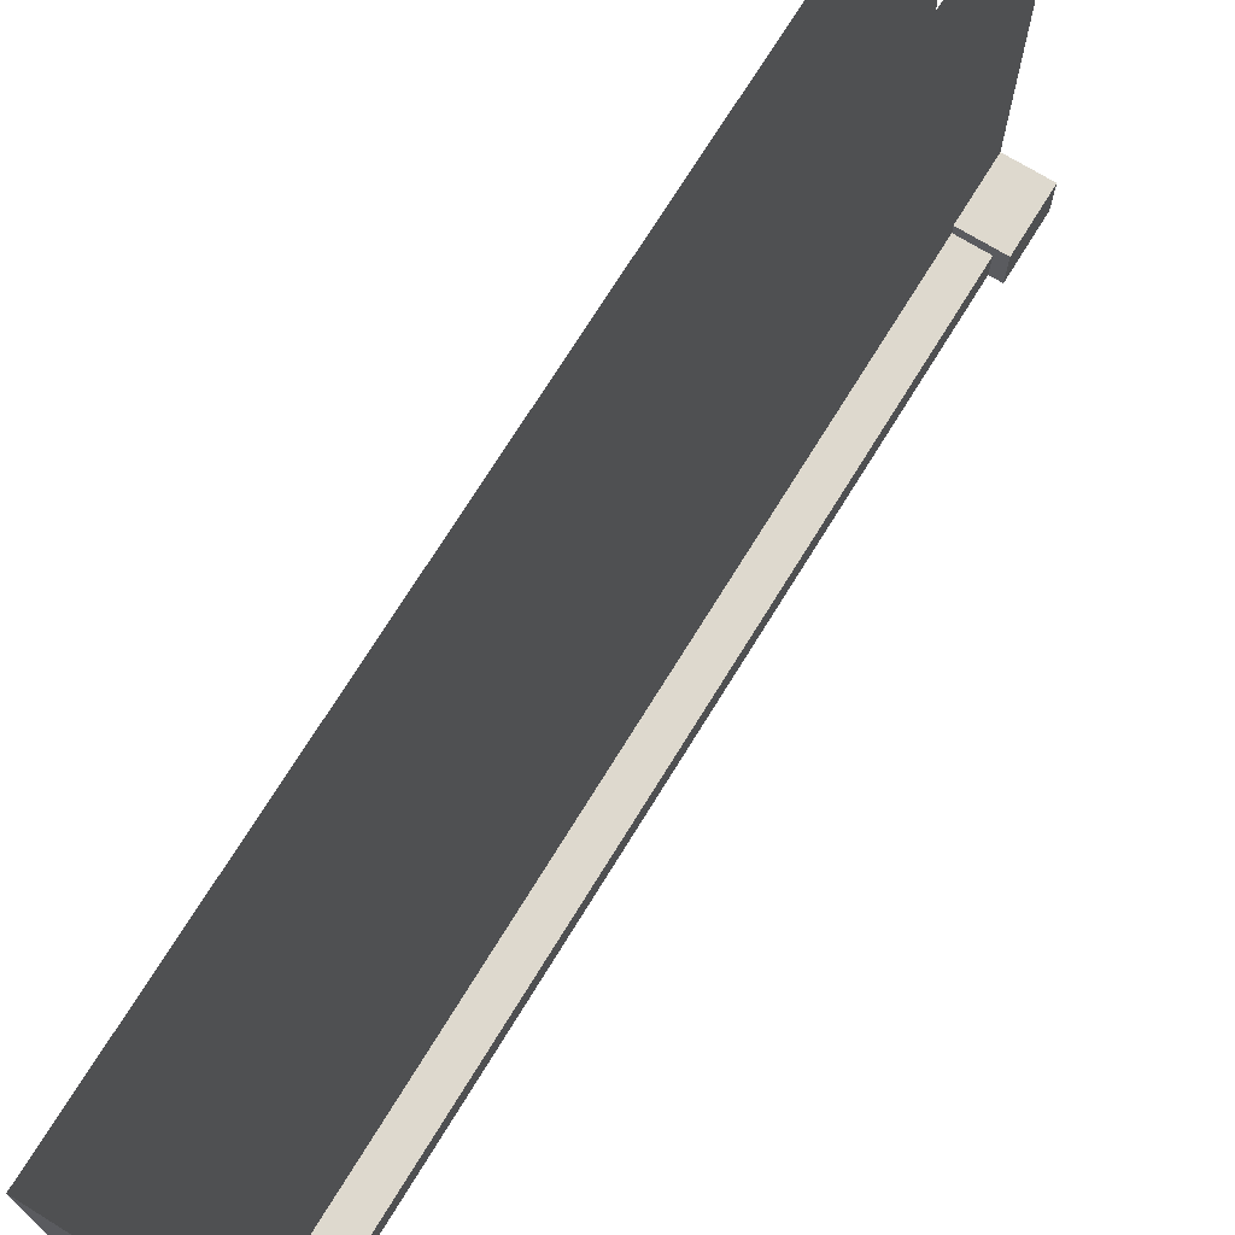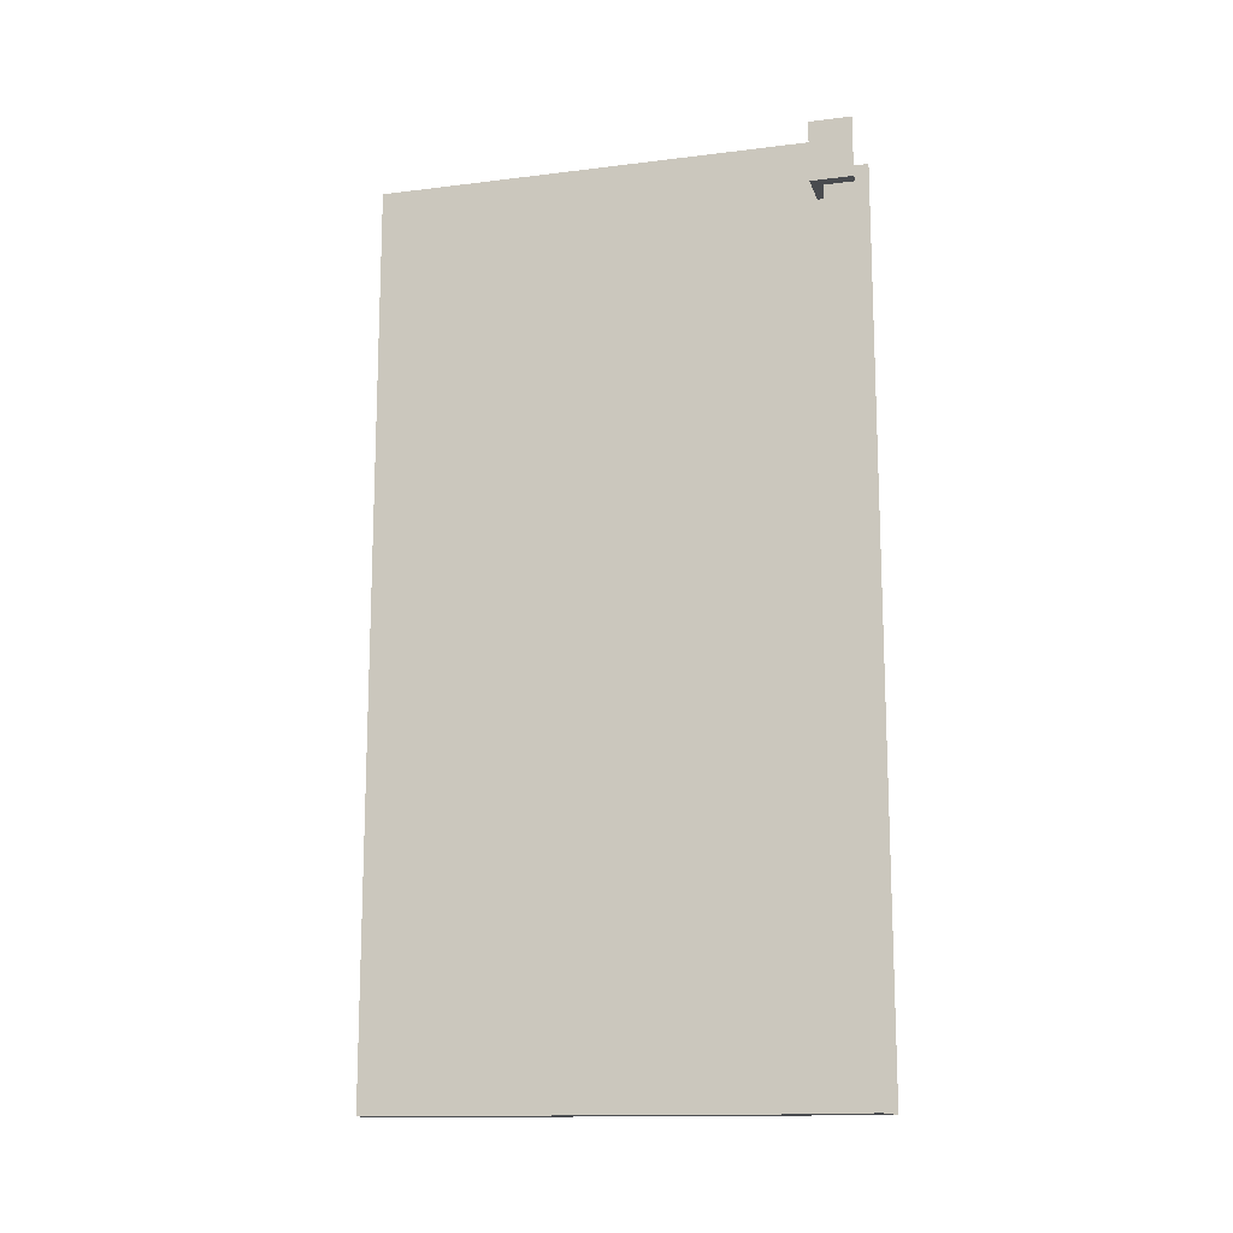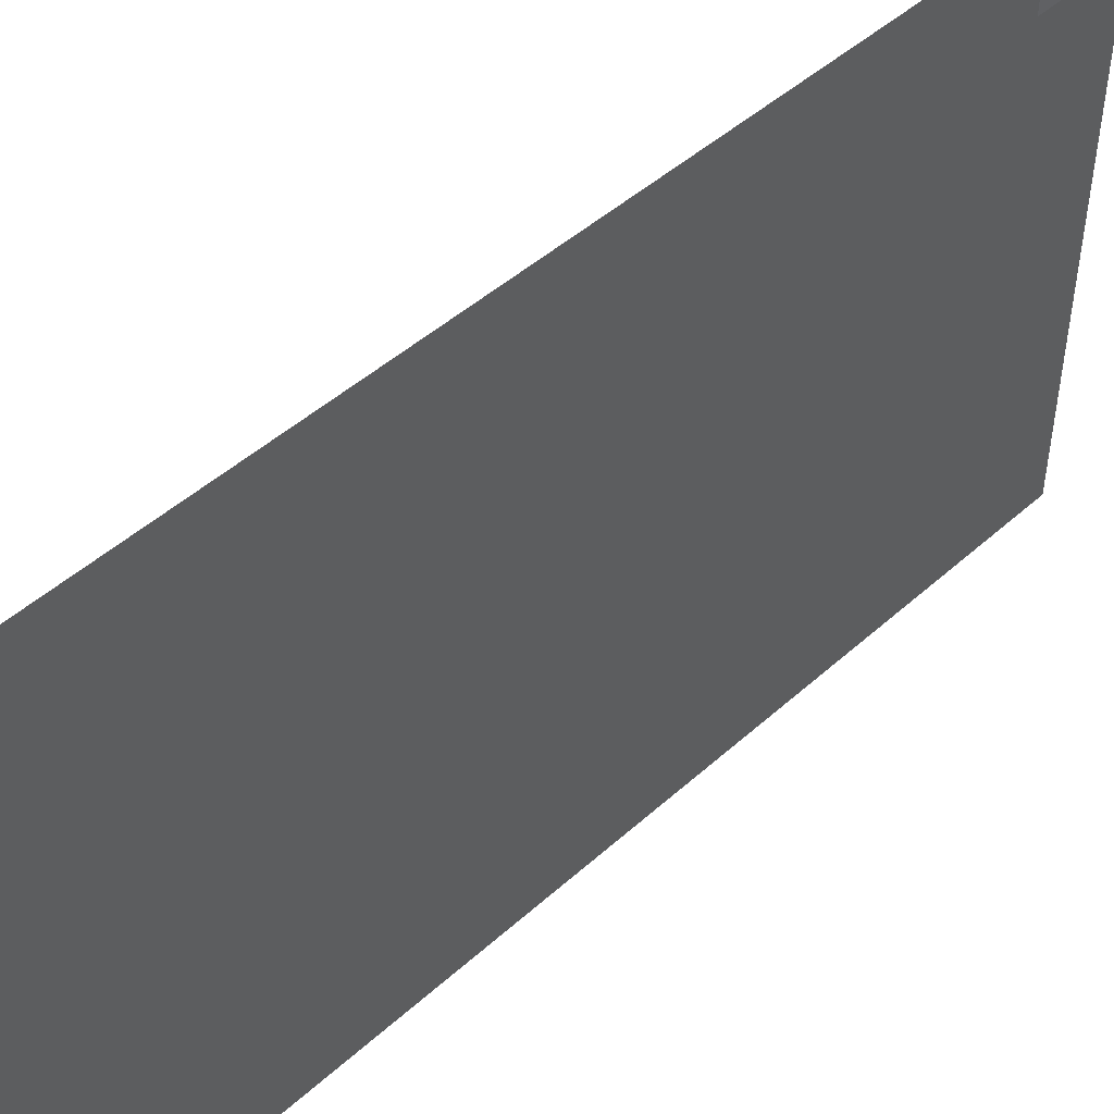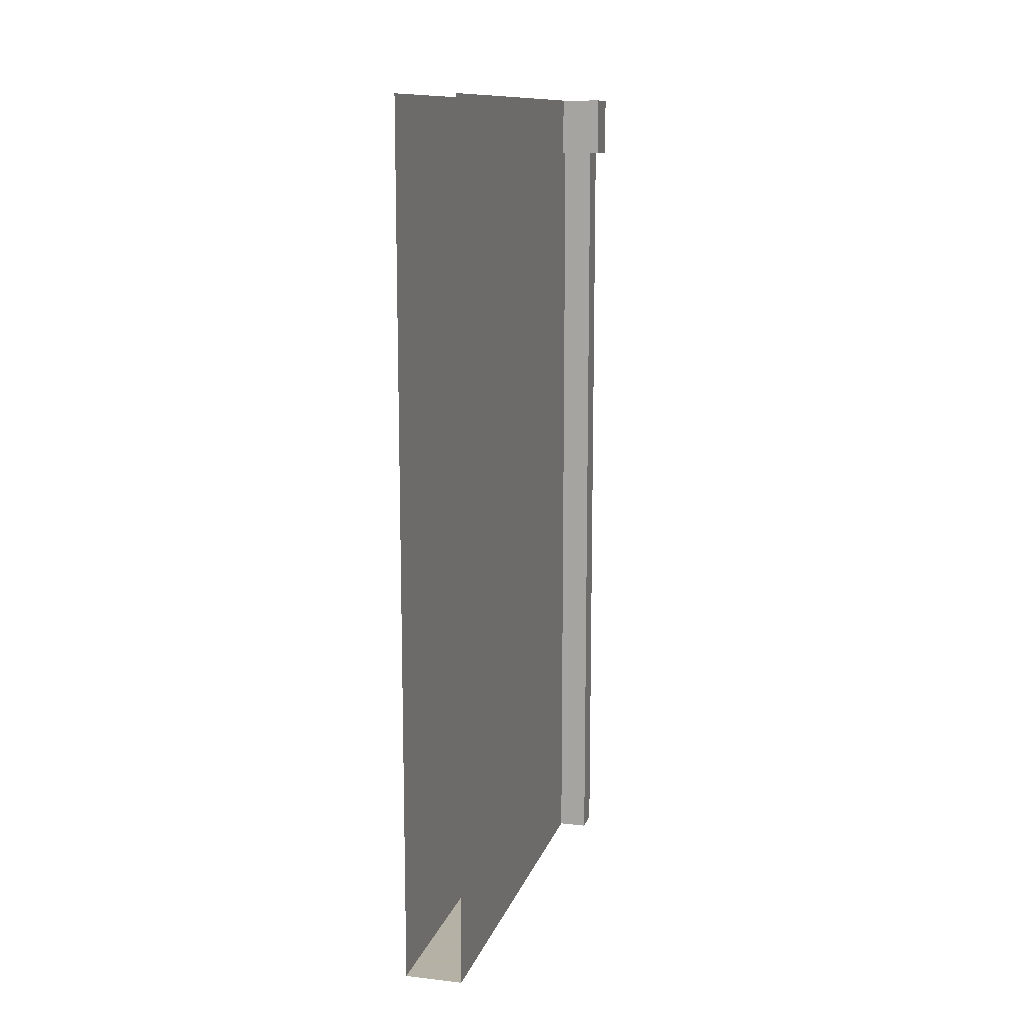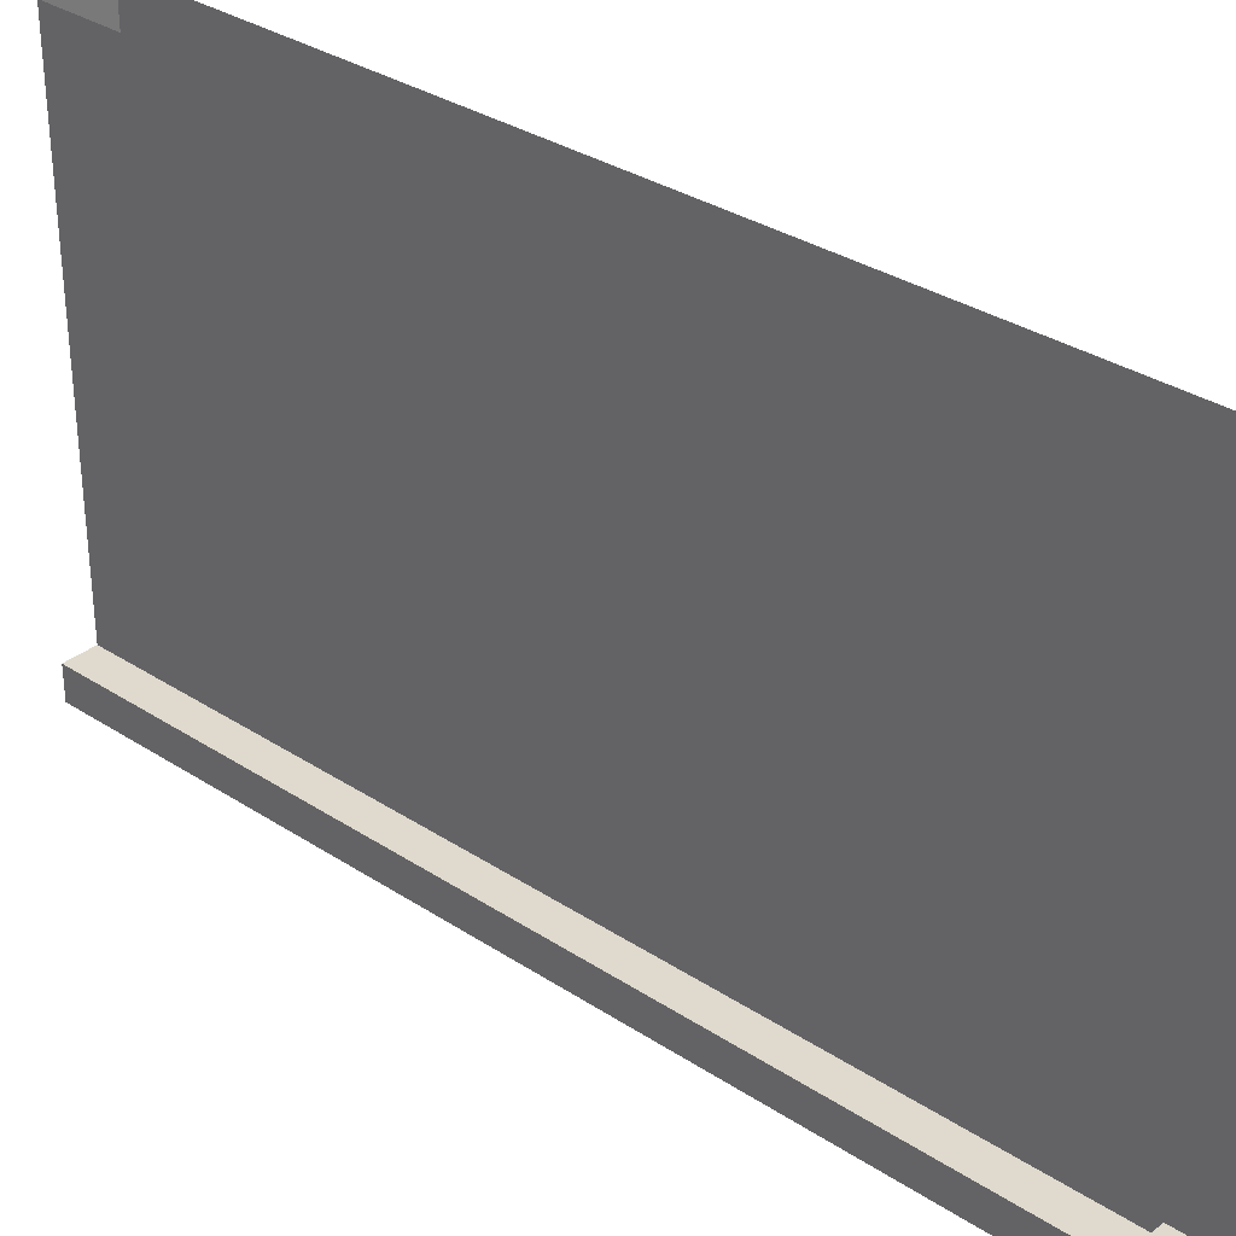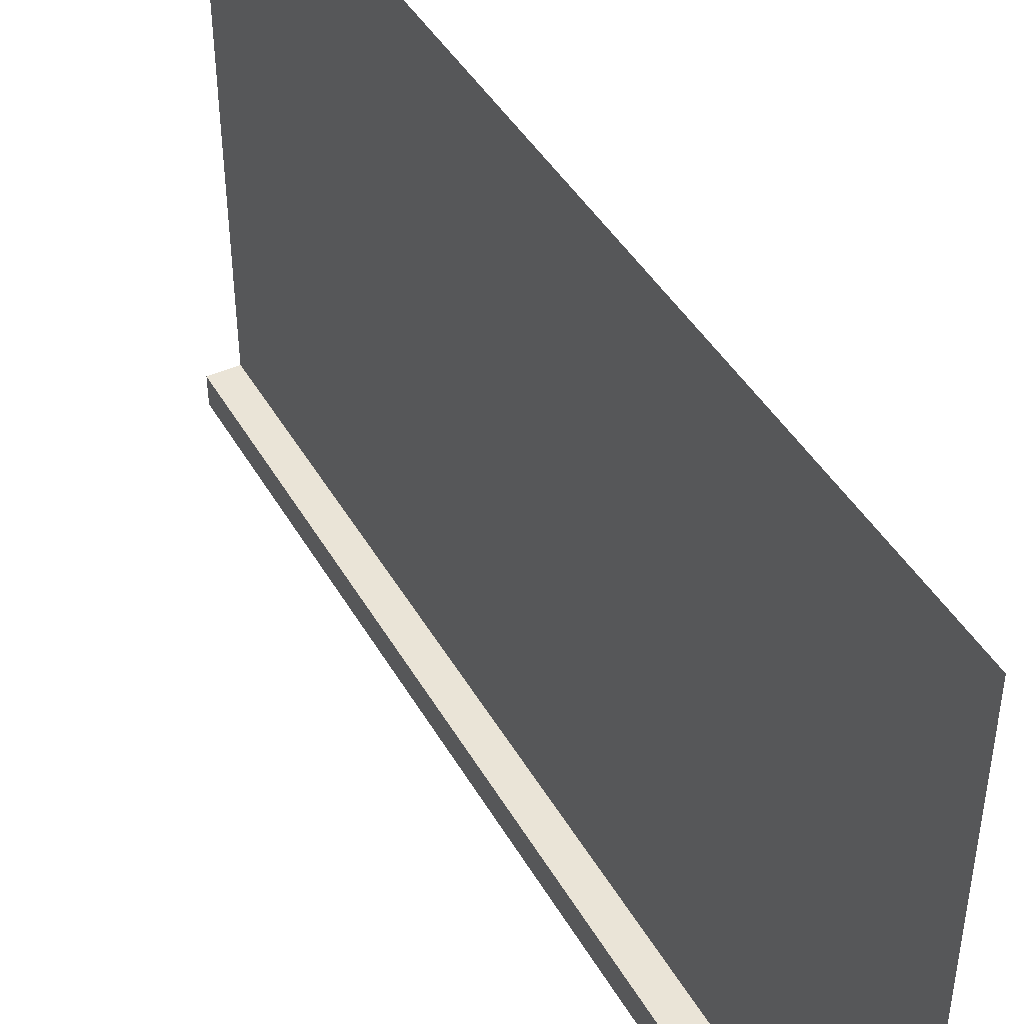
<metadata>
{"format":"obj","ext":"obj","renderer":"f3d","projection":"perspective","resolution":1024,"background":"white","views":[{"elev":71.6,"azim":31.6,"up":"+Z"},{"elev":-14.2,"azim":105.2,"up":"+Y"},{"elev":47.1,"azim":-135.4,"up":"+Z"},{"elev":12.1,"azim":14.9,"up":"+Y"},{"elev":32.6,"azim":132.3,"up":"+Z"},{"elev":43.6,"azim":152.0,"up":"+Z"}]}
</metadata>
<code>
v -0.375 -0.3516 -0.25
v -0.375 -0.375 -0.4375
v -0.375 -0.125 -0.4141
v -0.375 -0.1562 -0.25
v -0.375 -0.1094 0
v -0.375 -0.375 0
v -0.375 -0.7734 -0.25
v -0.375 -0.75 -0.4375
v -0.3125 -0.375 -0.4375
v -0.3125 -0.125 -0.4375
v -0.375 -0.125 -0.4375
v -0.2891 -0.125 -0.4141
v -0.2891 0 -0.4141
v -0.375 0 -0.4141
v -0.375 0 -0.25
v -0.375 0 0
v -0.375 0 0.25
v -0.375 -0.1016 0.25
v -0.375 -0.3281 0.25
v -0.375 -0.75 0
v -0.375 -1.461 -0.25
v -0.375 -1.438 -0.4375
v -0.3125 -0.75 -0.4375
v -0.3125 -0.375 -0.5
v -0.3125 -0.125 -0.5
v -0.2891 -0.125 -0.5
v -0.375 -1.703 -0.25
v -0.375 -1.688 -0.4375
v -0.3125 -1.438 -0.4375
v -0.3125 -0.75 -0.5
v -0.375 -1.828 -0.25
v -0.375 -1.812 -0.4375
v -0.375 -1.875 -0.25
v -0.375 -1.875 -0.4375
v -0.5 -1.875 -0.5
v -0.375 -1.875 -0.5
v -0.3125 -1.875 -0.4375
v -0.3125 -1.82 -0.4375
v -0.375 -1.82 -0.4375
v -0.3125 -1.688 -0.4375
v -0.3125 -1.438 -0.5
v -0.375 -1.359 0
v -0.375 -1.68 0
v -0.375 -1.82 0
v -0.375 -1.875 0
v -0.5 -1.875 0
v -0.5 -1.75 0
v -0.5 -1.75 -0.5
v -0.5 -1.719 0
v -0.5 -1.719 -0.5
v -0.5 -1.547 0
v -0.5 -1.555 -0.5
v -0.5 -1.383 0
v -0.5 -1.375 -0.5
v -0.5 -0.7344 0
v -0.5 -0.75 -0.5
v -0.5 -0.3906 0
v -0.5 -0.375 -0.5
v -0.5 -0.2422 0
v -0.5 -0.25 -0.5
v -0.5 -0.125 0
v -0.5 -0.125 -0.5
v -0.5 -0.09375 0
v -0.5 -0.09375 -0.5
v -0.5 0 0
v -0.5 0 -0.5
v -0.375 -0.6797 0.25
v -0.375 -1.344 0.25
v -0.375 -1.664 0.25
v -0.375 -1.789 0.25
v -0.375 -1.875 0.25
v -0.5 -1.875 0.5
v -0.5 -1.75 0.5
v -0.5 -1.719 0.5
v -0.5 -1.555 0.5
v -0.5 -1.375 0.5
v -0.5 -0.75 0.5
v -0.5 -0.375 0.5
v -0.5 -0.25 0.5
v -0.5 -0.125 0.5
v -0.5 -0.09375 0.5
v -0.5 0 0.5
v -0.375 -0.125 0.5
v -0.375 -0.375 0.5
v -0.375 -0.75 0.5
v -0.375 -1.438 0.5
v -0.375 -1.688 0.5
v -0.375 -1.812 0.5
v -0.375 -1.875 0.5
v -0.375 0 0.5
v -0.2891 0 -0.5
v -0.3125 -1.688 -0.5
v -0.3125 -1.82 -0.5
v -0.3125 -1.875 -0.5
f 1 2 3
f 1 3 4
f 1 4 5
f 1 5 6
f 2 11 3
f 5 18 6
f 6 18 19
f 28 27 31
f 28 31 32
f 27 43 31
f 31 43 44
f 58 57 59
f 58 59 60
f 43 69 44
f 44 69 70
f 57 78 79
f 57 79 59
f 19 18 83
f 19 83 84
f 69 87 70
f 70 87 88
f 1 6 7
f 1 7 2
f 2 7 8
f 6 19 20
f 6 20 7
f 22 21 27
f 22 27 28
f 21 42 27
f 27 42 43
f 52 51 53
f 52 53 54
f 56 55 57
f 56 57 58
f 20 19 67
f 42 68 43
f 43 68 69
f 51 75 76
f 51 76 53
f 55 77 78
f 55 78 57
f 19 84 67
f 67 84 85
f 68 86 69
f 69 86 87
f 2 8 9
f 8 23 9
f 9 23 24
f 22 28 29
f 23 30 24
f 28 40 29
f 29 40 41
f 41 40 92
f 2 9 10
f 2 10 11
f 3 12 13
f 3 13 14
f 9 24 25
f 9 25 10
f 39 38 40
f 39 40 28
f 35 46 47
f 35 47 48
f 64 63 65
f 64 65 66
f 46 72 73
f 46 73 47
f 63 81 82
f 63 82 65
f 12 26 91
f 12 91 13
f 92 40 38
f 92 38 93
f 3 11 12
f 10 25 26
f 10 26 12
f 10 12 11
f 34 36 37
f 34 37 38
f 34 38 39
f 93 38 37
f 93 37 94
f 94 37 36
f 3 14 4
f 4 14 15
f 4 15 16
f 4 16 5
f 5 16 17
f 5 17 18
f 32 31 33
f 32 33 34
f 34 33 35
f 34 35 36
f 31 44 33
f 33 44 45
f 33 45 35
f 35 45 46
f 50 49 51
f 50 51 52
f 60 59 61
f 60 61 62
f 44 70 45
f 45 70 71
f 45 71 46
f 46 71 72
f 49 74 75
f 49 75 51
f 59 79 80
f 59 80 61
f 70 88 71
f 71 88 89
f 71 89 72
f 18 17 90
f 18 90 83
f 7 20 21
f 7 21 8
f 8 21 22
f 21 20 42
f 54 53 55
f 54 55 56
f 20 67 42
f 42 67 68
f 53 76 77
f 53 77 55
f 67 85 68
f 68 85 86
f 8 22 23
f 22 29 23
f 23 29 30
f 29 41 30
f 48 47 49
f 48 49 50
f 62 61 63
f 62 63 64
f 47 73 74
f 47 74 49
f 61 80 81
f 61 81 63

</code>
